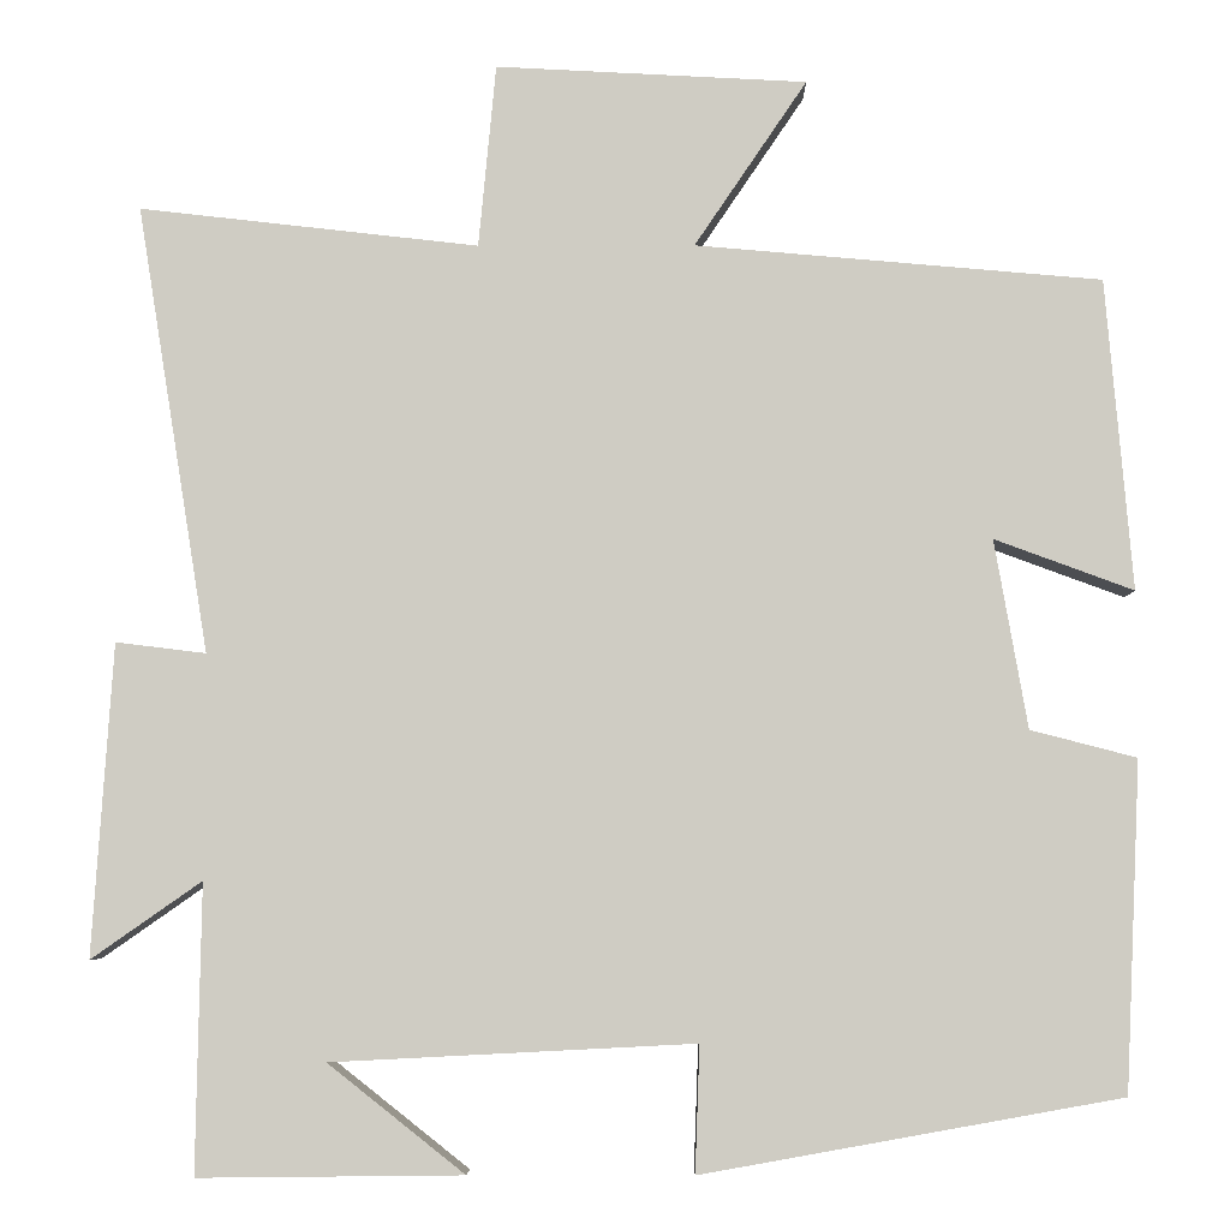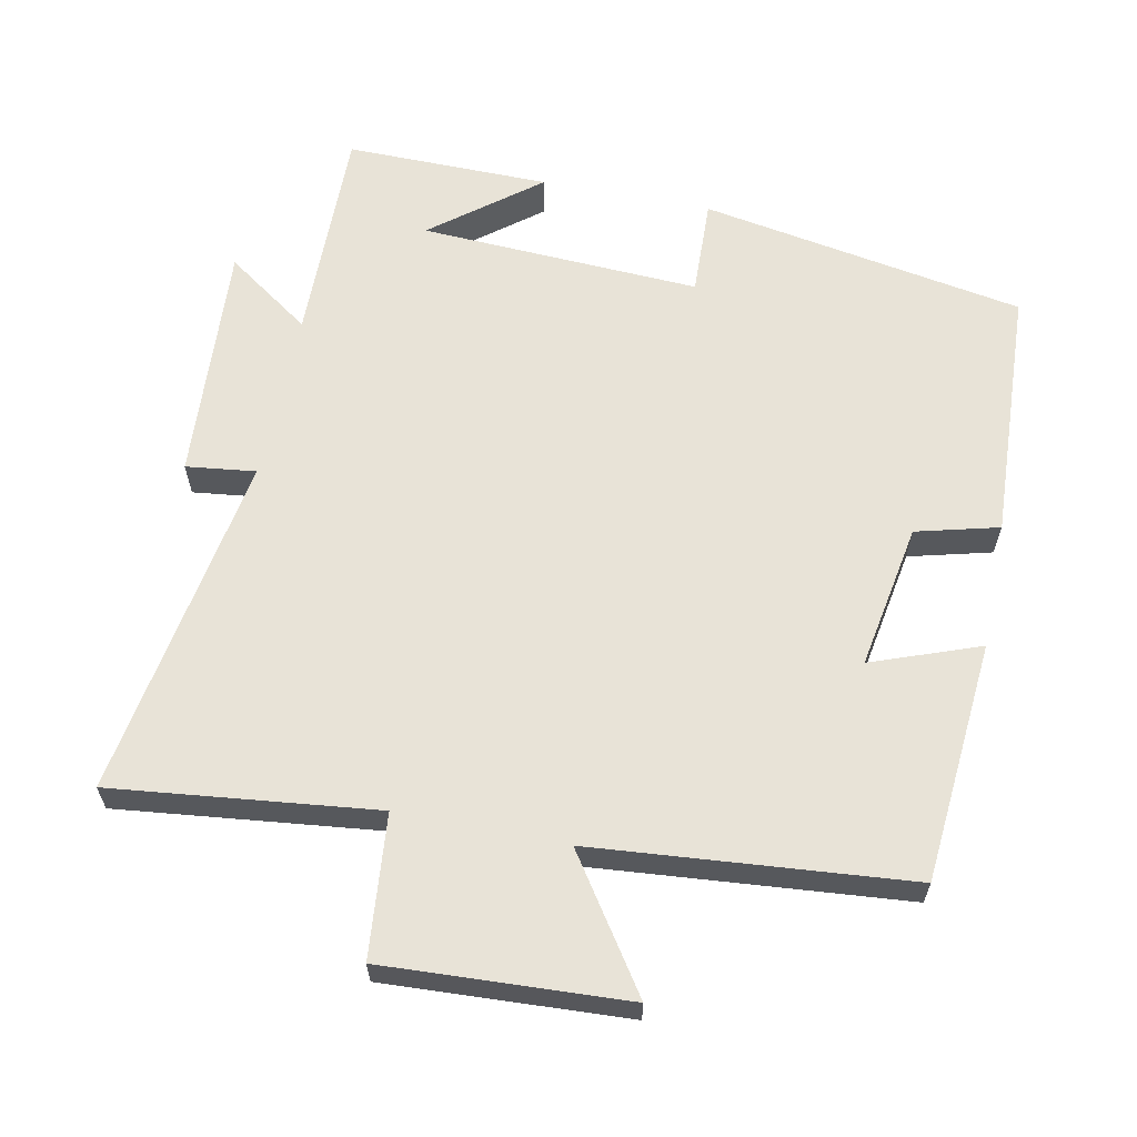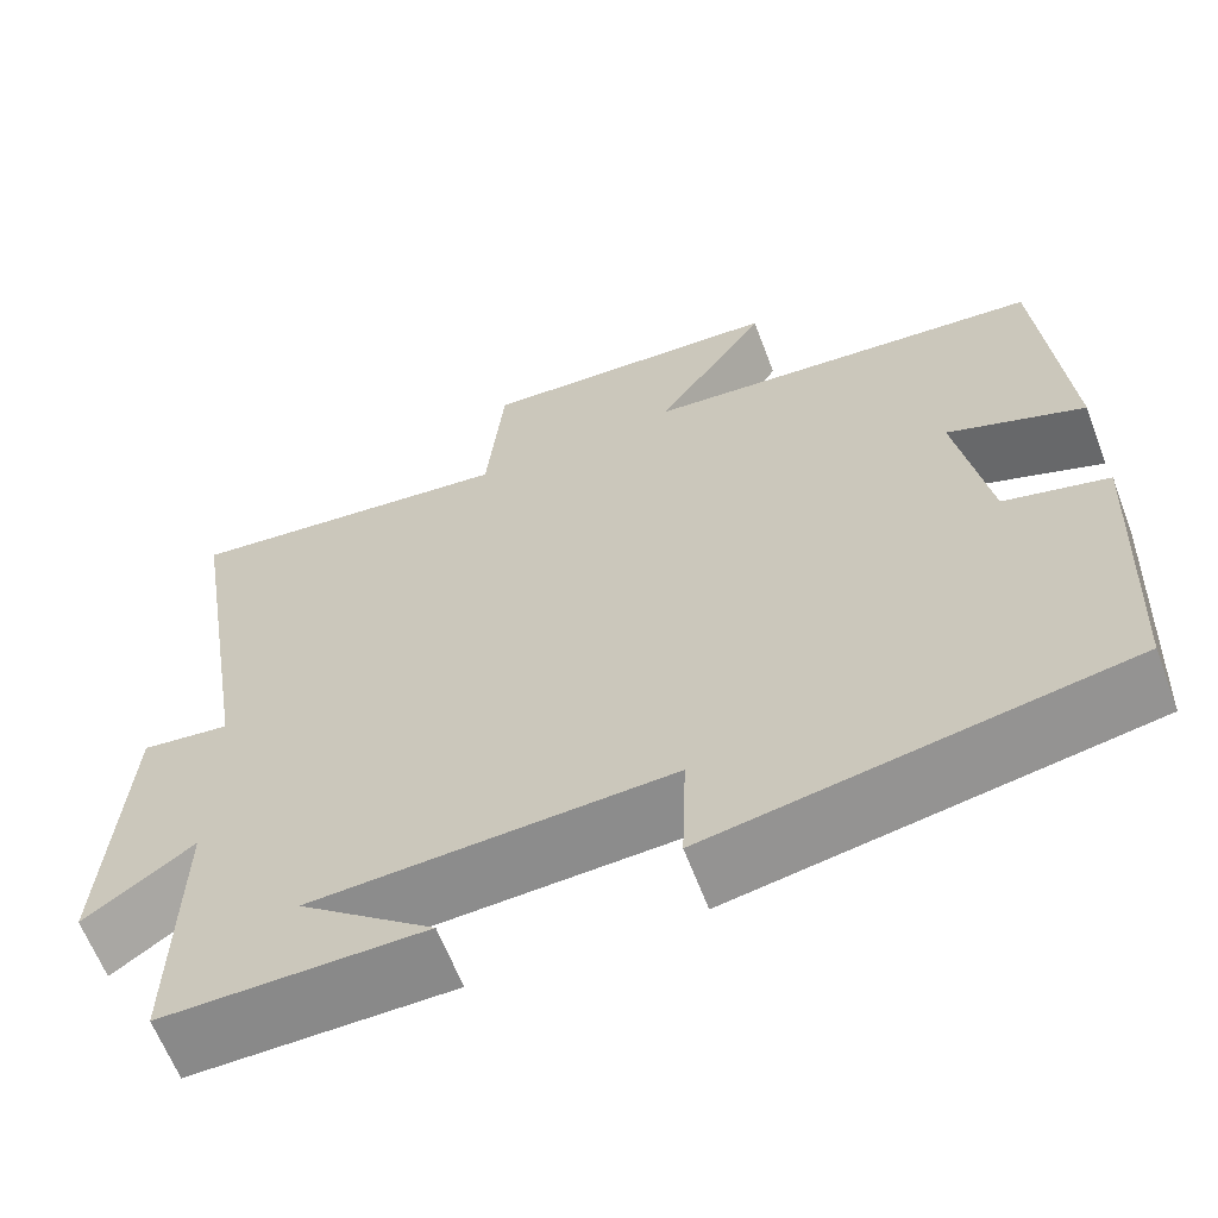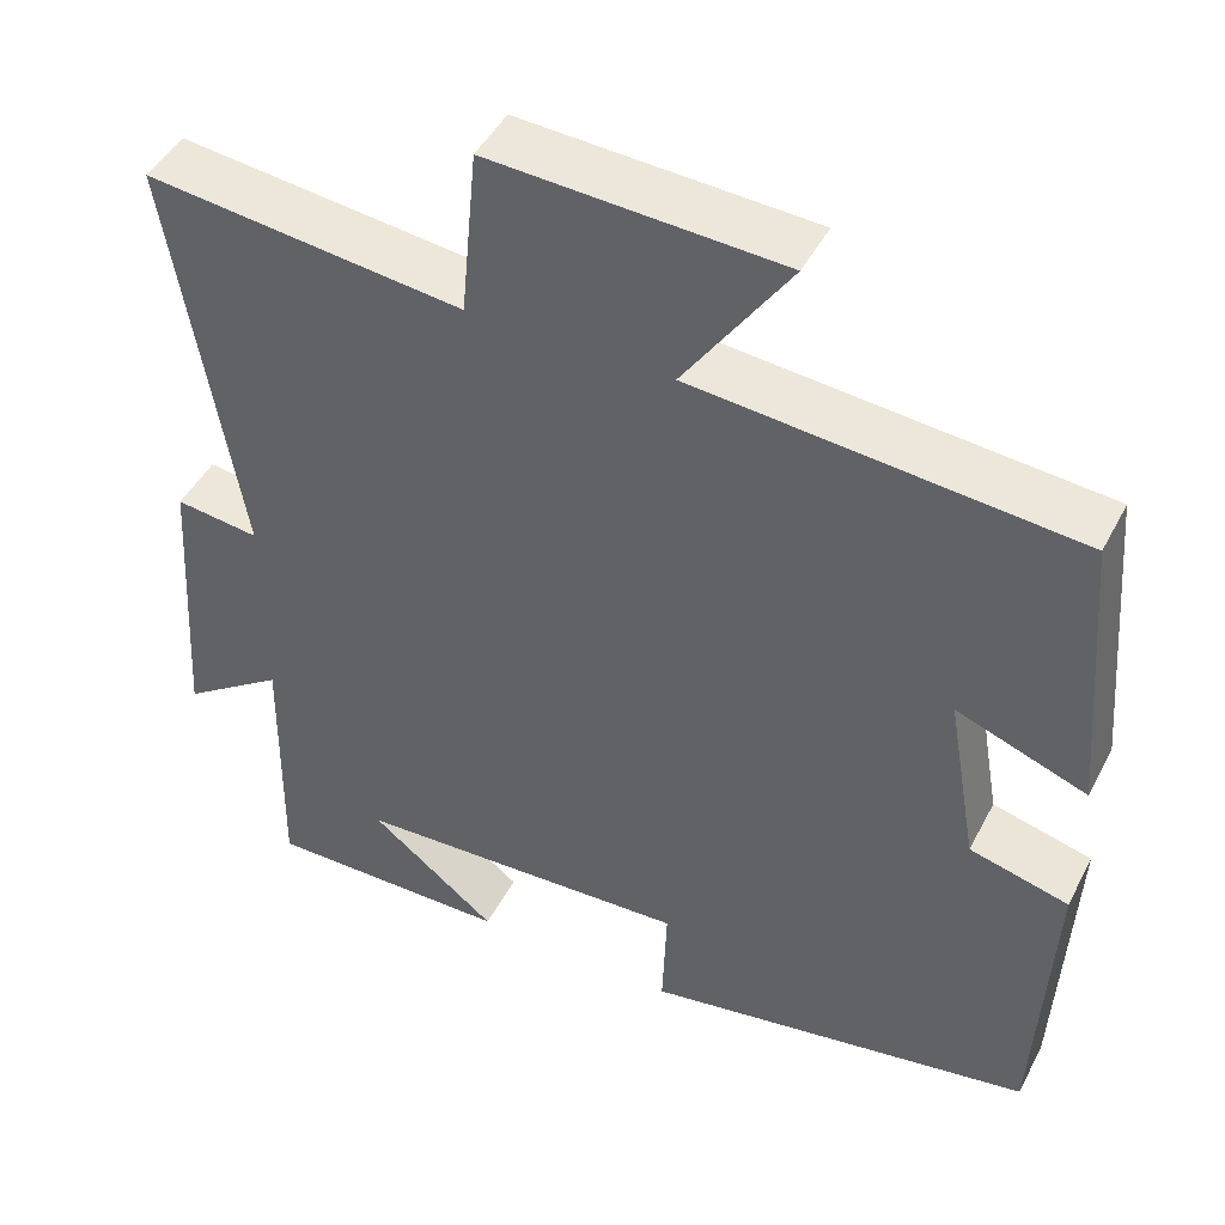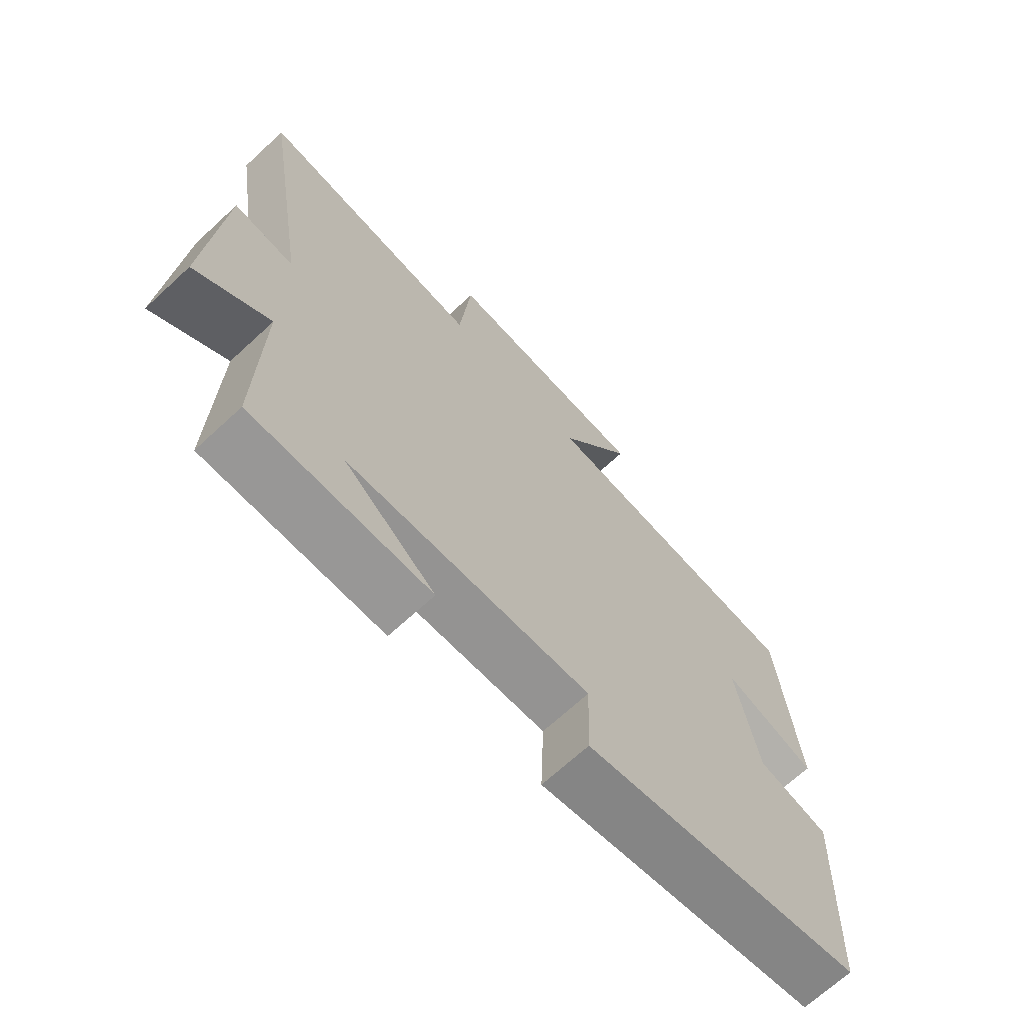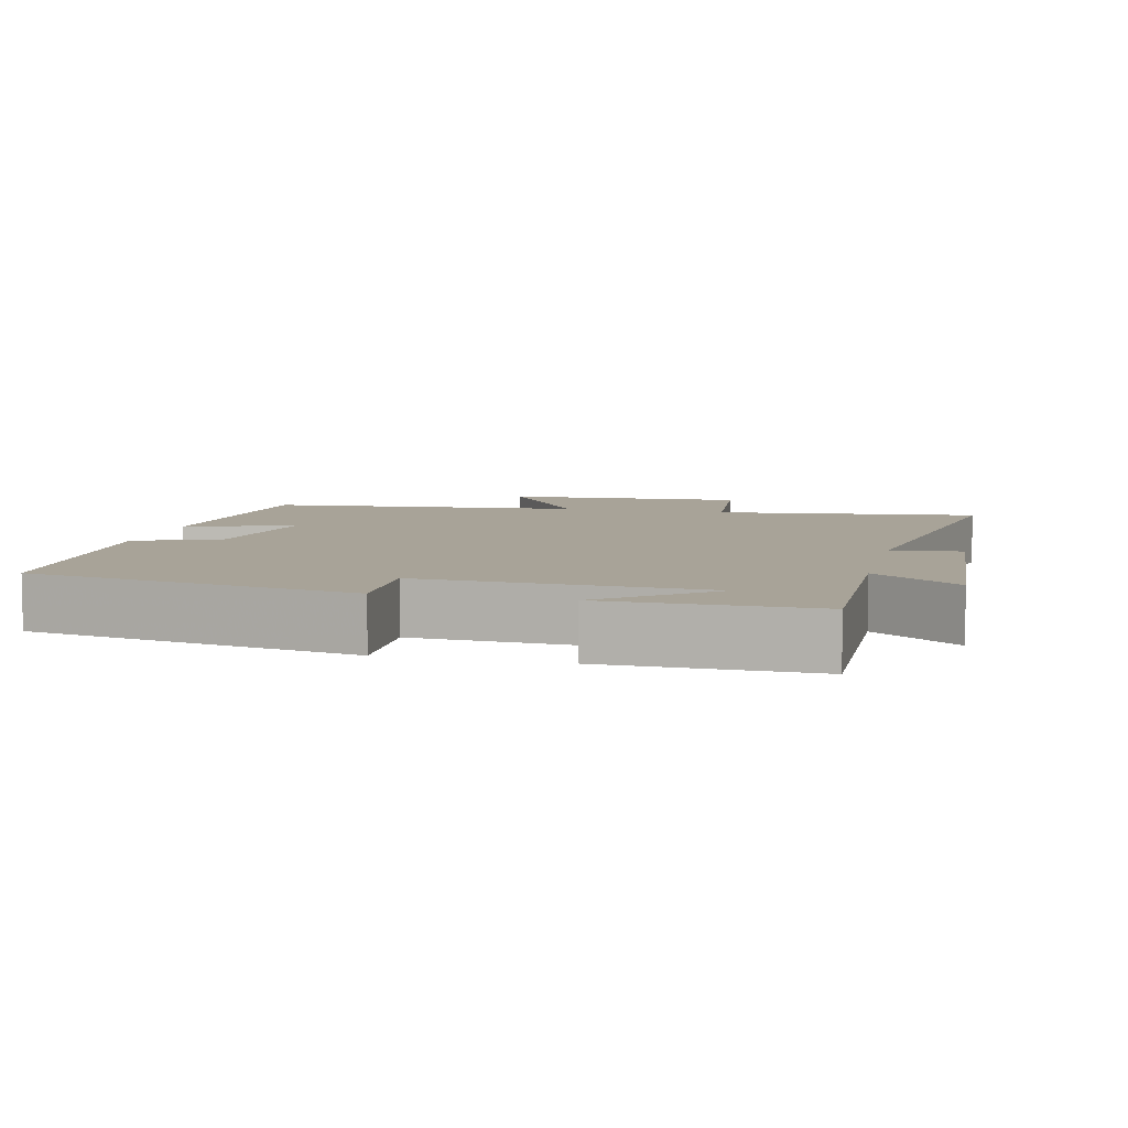
<metadata>
{"format":"obj","ext":"obj","renderer":"f3d","projection":"perspective","resolution":1024,"background":"white","views":[{"elev":-5.7,"azim":0.5,"up":"+Z"},{"elev":61.9,"azim":11.4,"up":"+Y"},{"elev":-62.9,"azim":20.7,"up":"+Z"},{"elev":46.2,"azim":26.4,"up":"+Z"},{"elev":-68.7,"azim":-47.2,"up":"+Z"},{"elev":6.9,"azim":-166.8,"up":"+Y"}]}
</metadata>
<code>
v -0.579 0.07 0.542
v -0.209 0.07 0.5
v -0.19 0.07 0.7
v 0.15 0.07 0.682
v 0.027 0.07 0.5
v 0.471 0.07 0.461
v 0.5 0.07 0.121
v 0.348 0.07 0.177
v 0.384 0.07 -0.029
v 0.5 0.07 -0.059
v 0.483 0.07 -0.418
v 0.025 0.07 -0.5
v 0.03 0.07 -0.362
v -0.366 0.07 -0.382
v -0.217 0.07 -0.5
v -0.505 0.07 -0.503
v -0.5 0.07 -0.19
v -0.62 0.07 -0.274
v -0.598 0.07 0.066
v -0.5 0.07 0.054
v -0.579 0 0.542
v -0.209 0 0.5
v -0.19 0 0.7
v 0.15 0 0.682
v 0.027 0 0.5
v 0.471 0 0.461
v 0.5 0 0.121
v 0.348 0 0.177
v 0.384 0 -0.029
v 0.5 0 -0.059
v 0.483 0 -0.418
v 0.025 0 -0.5
v 0.03 0 -0.362
v -0.366 0 -0.382
v -0.217 0 -0.5
v -0.505 0 -0.503
v -0.5 0 -0.19
v -0.62 0 -0.274
v -0.598 0 0.066
v -0.5 0 0.054
f 17 18 19 20
f 14 15 16
f 14 16 17
f 13 14 17 20
f 9 10 11 12
f 8 9 12 13
f 5 6 7 8
f 5 8 13 20
f 2 3 4 5
f 20 1 2
f 2 5 20
f 40 39 38 37
f 36 35 34
f 37 36 34
f 40 37 34 33
f 32 31 30 29
f 33 32 29 28
f 28 27 26 25
f 40 33 28 25
f 25 24 23 22
f 22 21 40
f 40 25 22
f 1 21 22 2
f 2 22 23 3
f 3 23 24 4
f 4 24 25 5
f 5 25 26 6
f 6 26 27 7
f 7 27 28 8
f 8 28 29 9
f 9 29 30 10
f 10 30 31 11
f 11 31 32 12
f 12 32 33 13
f 13 33 34 14
f 14 34 35 15
f 15 35 36 16
f 16 36 37 17
f 17 37 38 18
f 18 38 39 19
f 19 39 40 20
f 20 40 21 1

</code>
